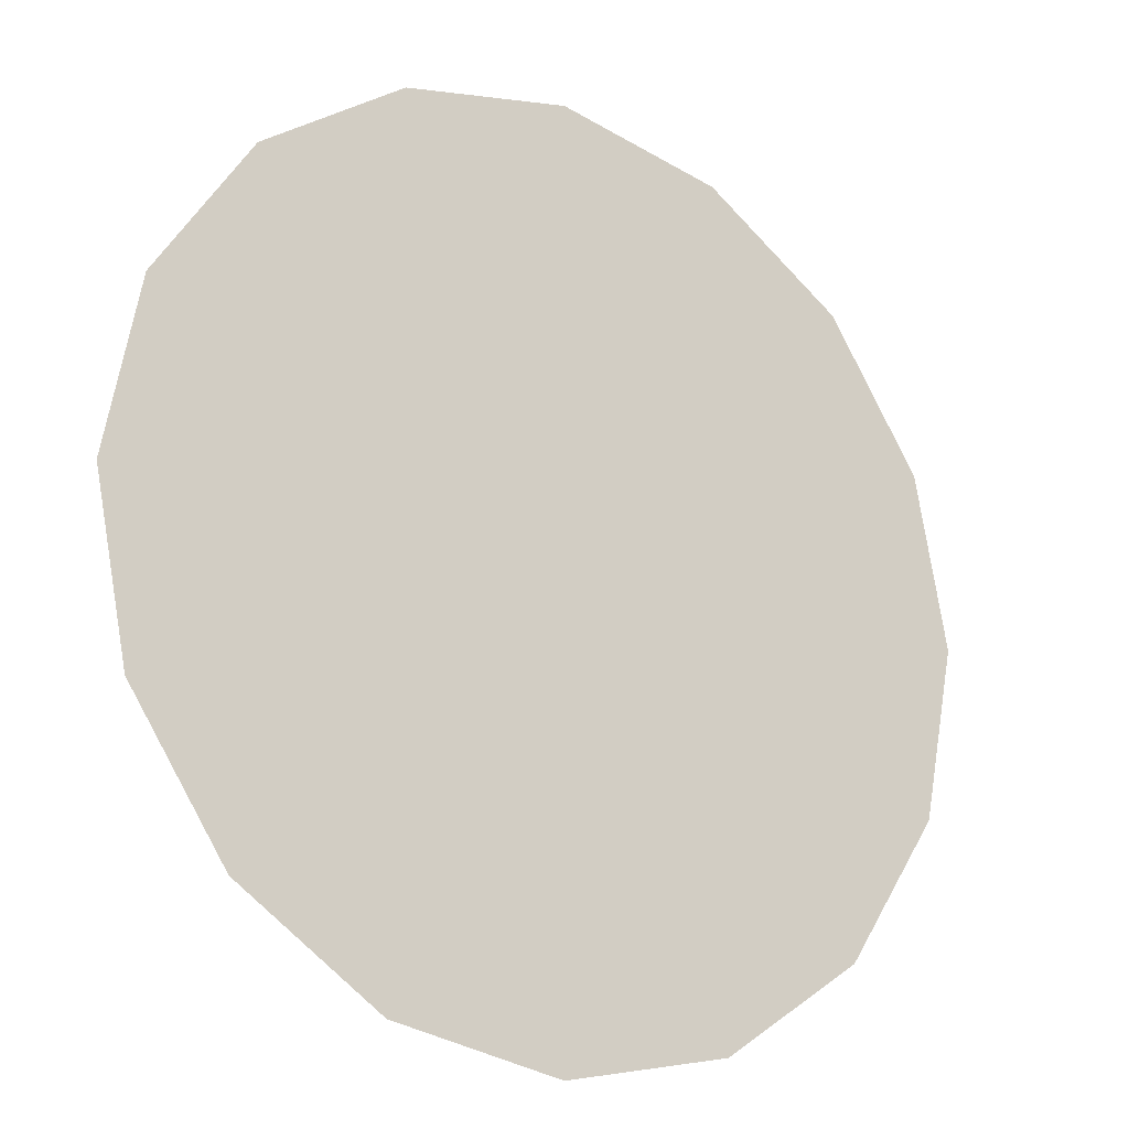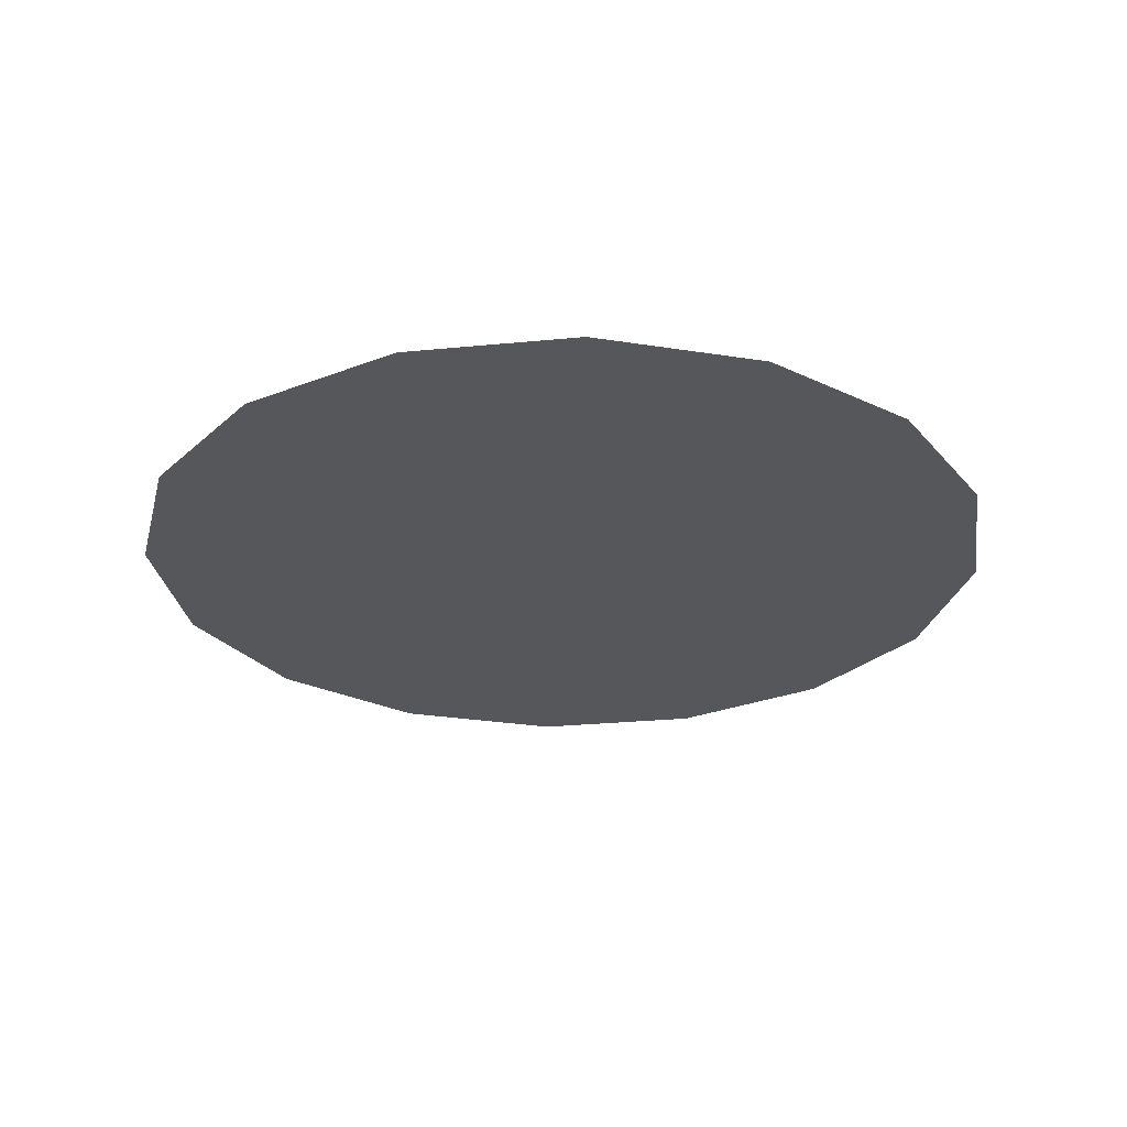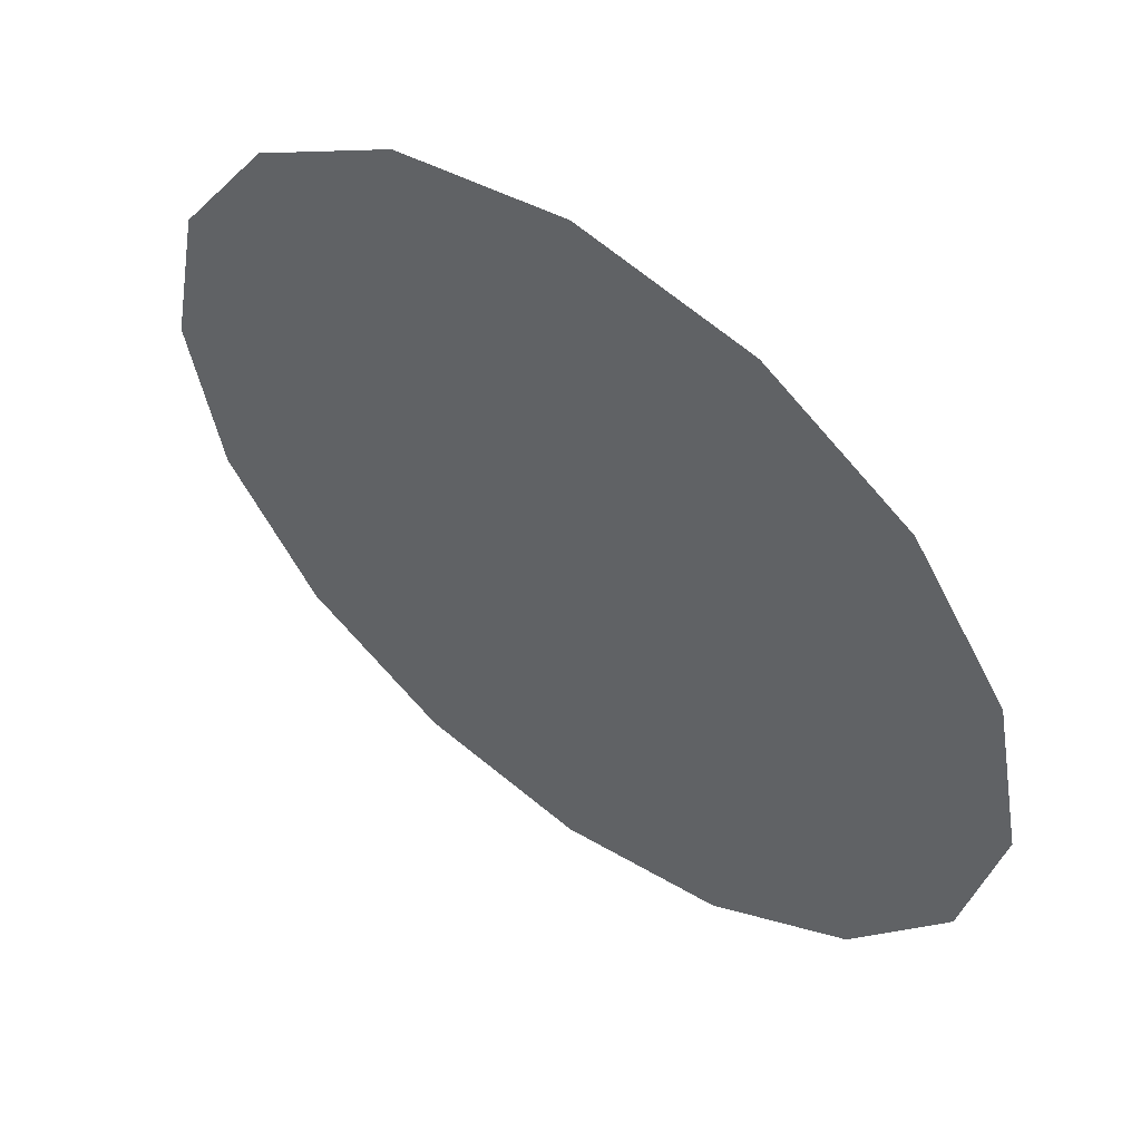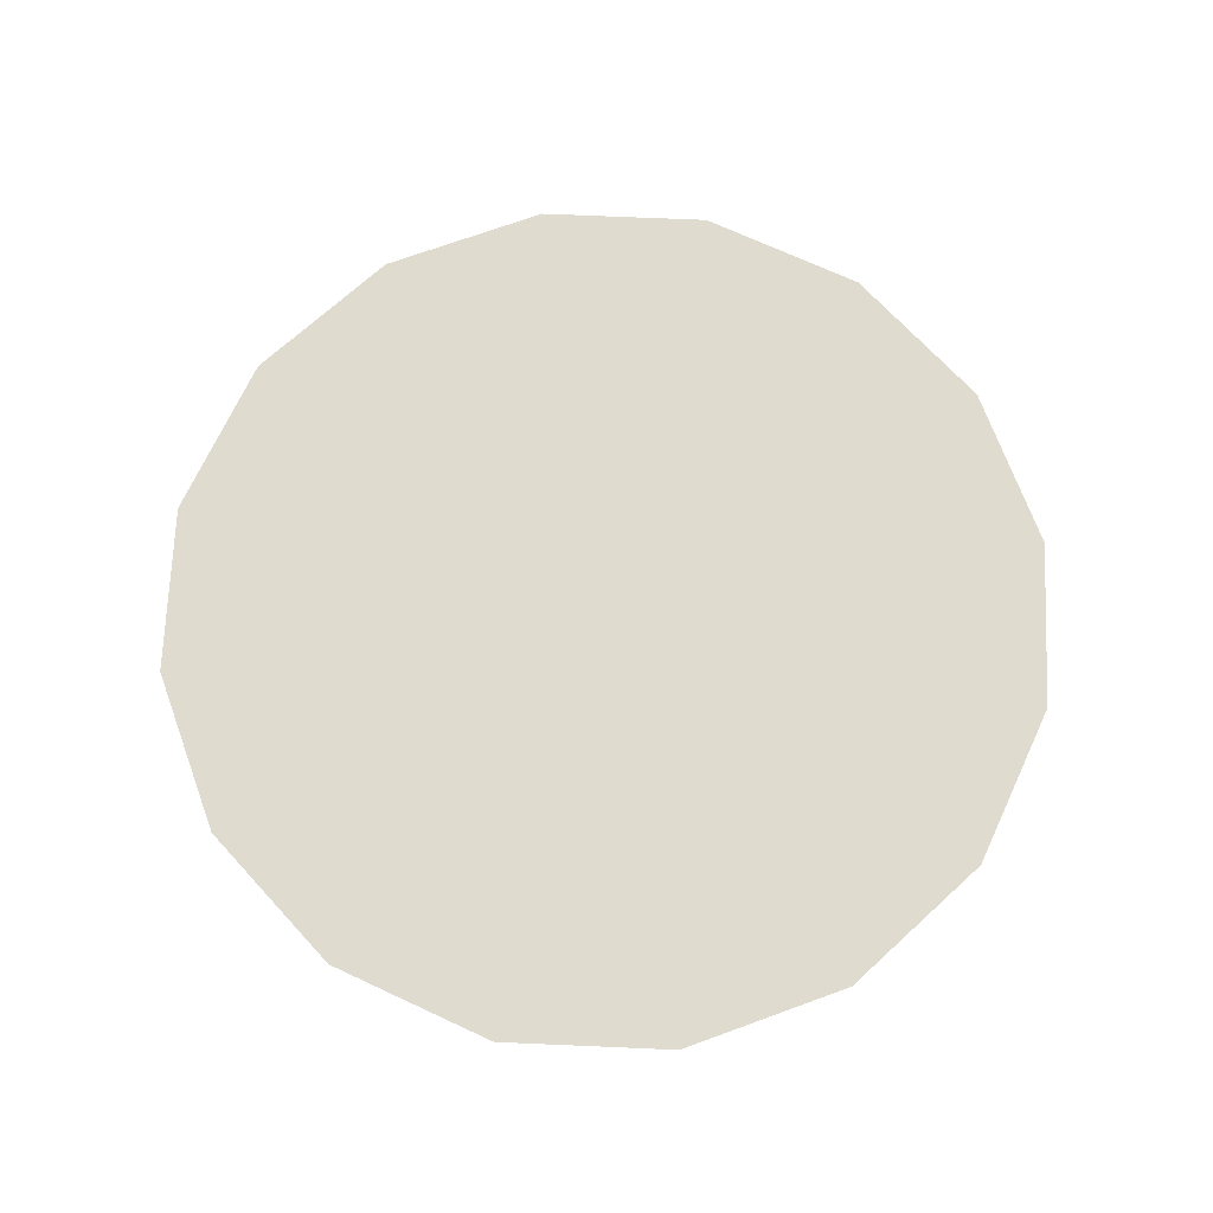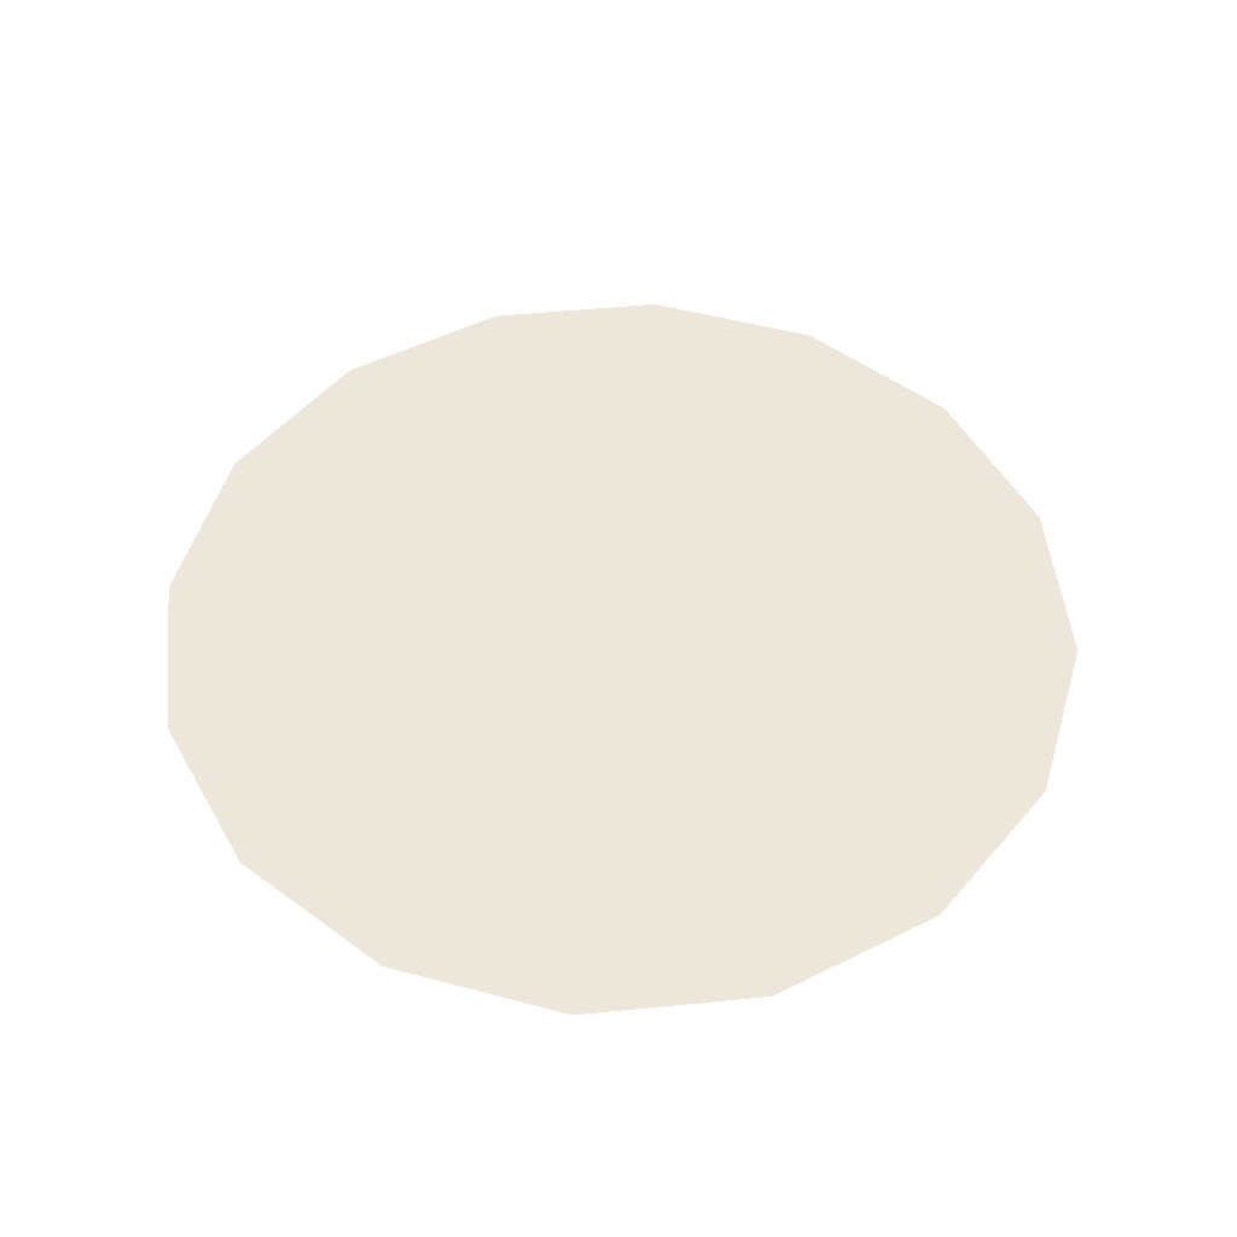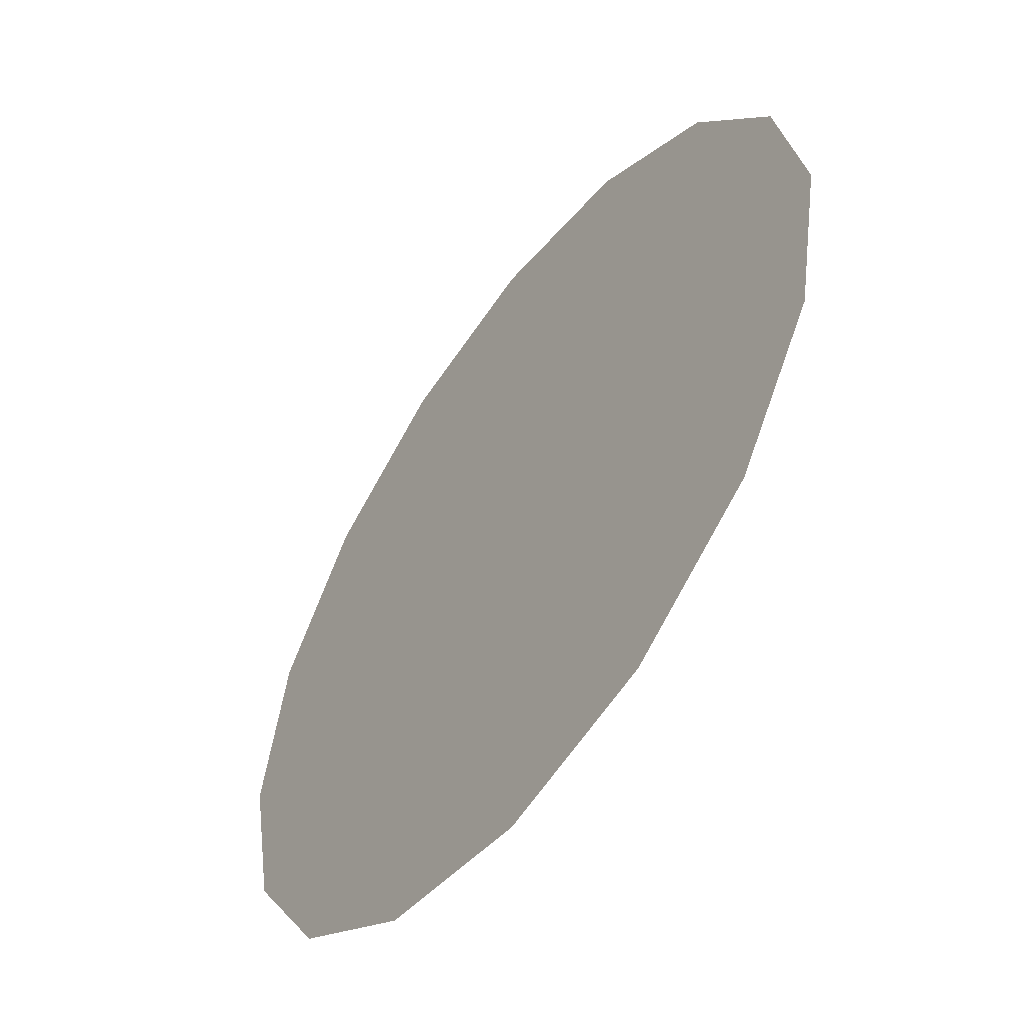
<metadata>
{"format":"obj","ext":"obj","renderer":"f3d","projection":"perspective","resolution":1024,"background":"white","views":[{"elev":-18.9,"azim":-34.8,"up":"+Z"},{"elev":-27.2,"azim":132.4,"up":"+Y"},{"elev":55.0,"azim":37.1,"up":"+Z"},{"elev":70.4,"azim":-143.8,"up":"+Y"},{"elev":50.5,"azim":50.1,"up":"+Y"},{"elev":-54.9,"azim":-126.0,"up":"+Z"}]}
</metadata>
<code>
g Circle
v 0.55 -5.065e-16 -1.159e-08
v 0.5081 9.2e-09 0.2105
v -3.912e-08 -4.478e-16 -1.024e-08
v 1 -5.213e-16 -1.192e-08
v 0.9239 1.673e-08 0.3827
v -0.5081 9.2e-09 0.2105
v -0.55 8.31e-16 1.901e-08
v -3.912e-08 -4.478e-16 -1.024e-08
v -0.9239 1.673e-08 0.3827
v -1 1.911e-15 4.371e-08
v 0.5081 -9.2e-09 -0.2105
v 0.55 -5.065e-16 -1.159e-08
v -3.912e-08 -4.478e-16 -1.024e-08
v 0.9239 -1.673e-08 -0.3827
v 1 -5.213e-16 -1.192e-08
v -0.3889 1.7e-08 0.3889
v -0.5081 9.2e-09 0.2105
v -3.912e-08 -4.478e-16 -1.024e-08
v -0.7071 3.091e-08 0.7071
v -0.9239 1.673e-08 0.3827
v 0.3889 -1.7e-08 -0.3889
v 0.5081 -9.2e-09 -0.2105
v -3.912e-08 -4.478e-16 -1.024e-08
v 0.7071 -3.091e-08 -0.7071
v 0.9239 -1.673e-08 -0.3827
v -0.2105 2.221e-08 0.5081
v -0.3889 1.7e-08 0.3889
v -3.912e-08 -4.478e-16 -1.024e-08
v -0.3827 4.038e-08 0.9239
v -0.7071 3.091e-08 0.7071
v 0.2105 -2.221e-08 -0.5081
v 0.3889 -1.7e-08 -0.3889
v -3.912e-08 -4.478e-16 -1.024e-08
v 0.3827 -4.038e-08 -0.9239
v 0.7071 -3.091e-08 -0.7071
v -9.981e-08 2.404e-08 0.55
v -0.2105 2.221e-08 0.5081
v -3.912e-08 -4.478e-16 -1.024e-08
v -1.51e-07 4.371e-08 1
v -0.3827 4.038e-08 0.9239
v -0.2105 -2.221e-08 -0.5081
v -1.676e-08 -2.404e-08 -0.55
v -3.912e-08 -4.478e-16 -1.024e-08
v -0.3827 -4.038e-08 -0.9239
v 0 -4.371e-08 -1
v -1.676e-08 -2.404e-08 -0.55
v 0.2105 -2.221e-08 -0.5081
v -3.912e-08 -4.478e-16 -1.024e-08
v 0 -4.371e-08 -1
v 0.3827 -4.038e-08 -0.9239
v 0.2105 2.221e-08 0.5081
v -9.981e-08 2.404e-08 0.55
v -3.912e-08 -4.478e-16 -1.024e-08
v 0.3827 4.038e-08 0.9239
v -1.51e-07 4.371e-08 1
v -0.3889 -1.7e-08 -0.3889
v -0.2105 -2.221e-08 -0.5081
v -3.912e-08 -4.478e-16 -1.024e-08
v -0.7071 -3.091e-08 -0.7071
v -0.3827 -4.038e-08 -0.9239
v 0.3889 1.7e-08 0.3889
v 0.2105 2.221e-08 0.5081
v -3.912e-08 -4.478e-16 -1.024e-08
v 0.7071 3.091e-08 0.7071
v 0.3827 4.038e-08 0.9239
v -0.5081 -9.2e-09 -0.2105
v -0.3889 -1.7e-08 -0.3889
v -3.912e-08 -4.478e-16 -1.024e-08
v -0.9239 -1.673e-08 -0.3827
v -0.7071 -3.091e-08 -0.7071
v 0.5081 9.2e-09 0.2105
v 0.3889 1.7e-08 0.3889
v -3.912e-08 -4.478e-16 -1.024e-08
v 0.9239 1.673e-08 0.3827
v 0.7071 3.091e-08 0.7071
v -0.55 8.31e-16 1.901e-08
v -0.5081 -9.2e-09 -0.2105
v -3.912e-08 -4.478e-16 -1.024e-08
v -1 1.911e-15 4.371e-08
v -0.9239 -1.673e-08 -0.3827
g Circle_0
f 3 2 1
f 1 2 4
f 2 5 4
f 8 7 6
f 6 7 9
f 7 10 9
f 13 12 11
f 11 12 14
f 12 15 14
f 18 17 16
f 16 17 19
f 17 20 19
f 23 22 21
f 21 22 24
f 22 25 24
f 28 27 26
f 26 27 29
f 27 30 29
f 33 32 31
f 31 32 34
f 32 35 34
f 38 37 36
f 36 37 39
f 37 40 39
f 43 42 41
f 41 42 44
f 42 45 44
f 48 47 46
f 46 47 49
f 47 50 49
f 53 52 51
f 51 52 54
f 52 55 54
f 58 57 56
f 56 57 59
f 57 60 59
f 63 62 61
f 61 62 64
f 62 65 64
f 68 67 66
f 66 67 69
f 67 70 69
f 73 72 71
f 71 72 74
f 72 75 74
f 78 77 76
f 76 77 79
f 77 80 79

</code>
